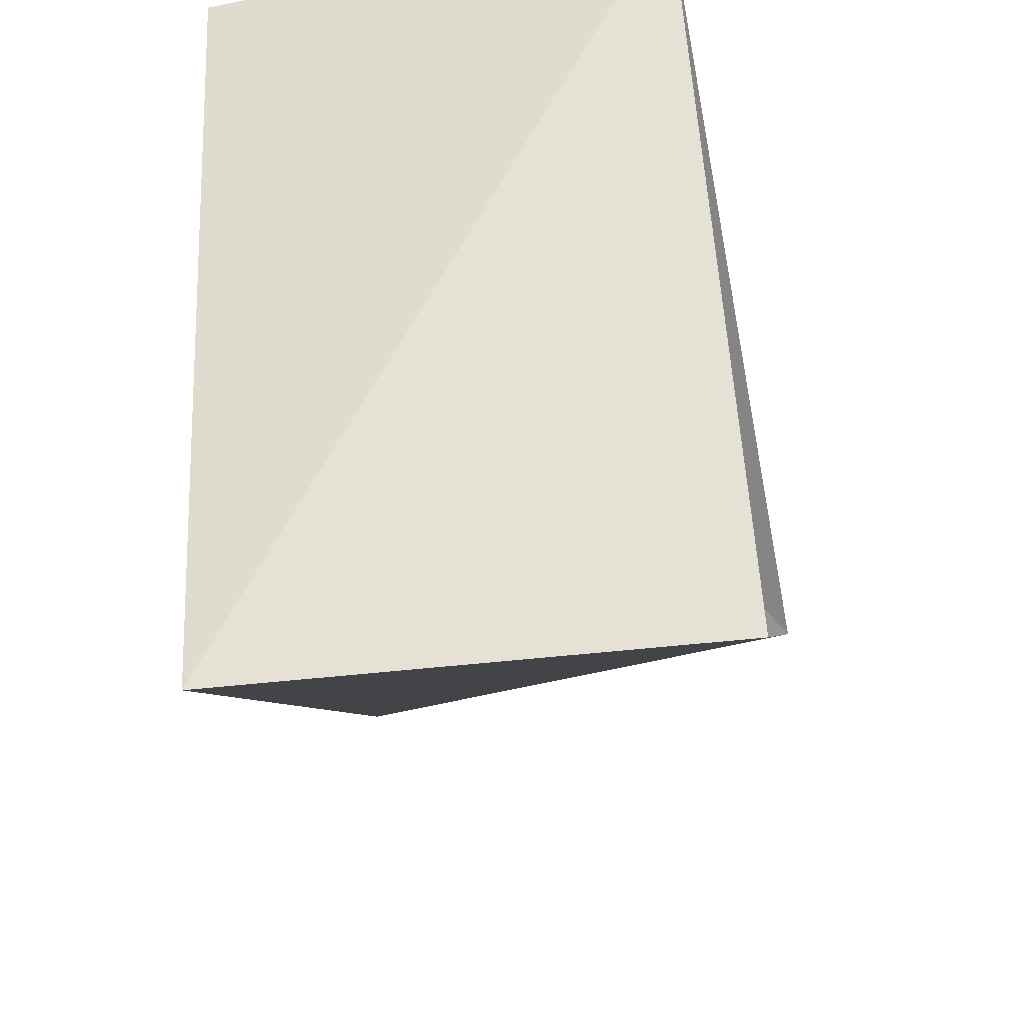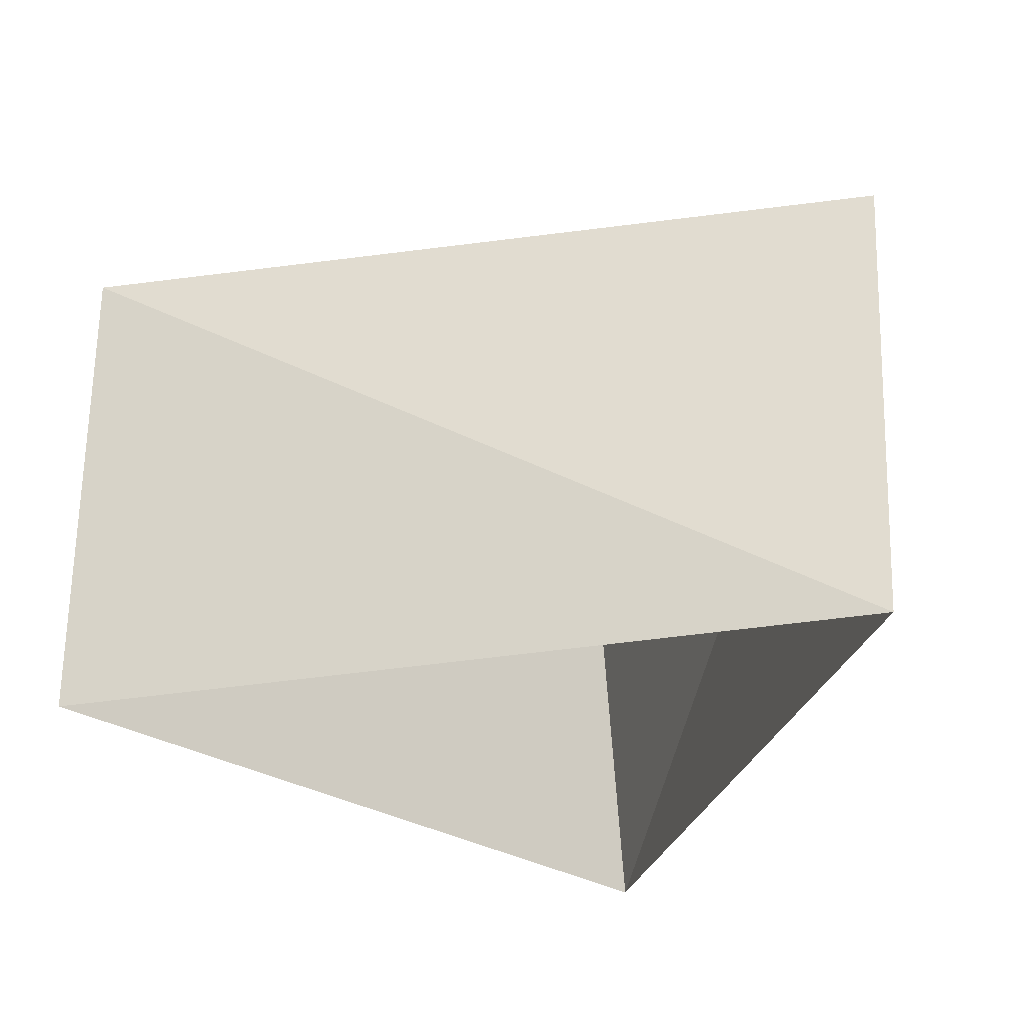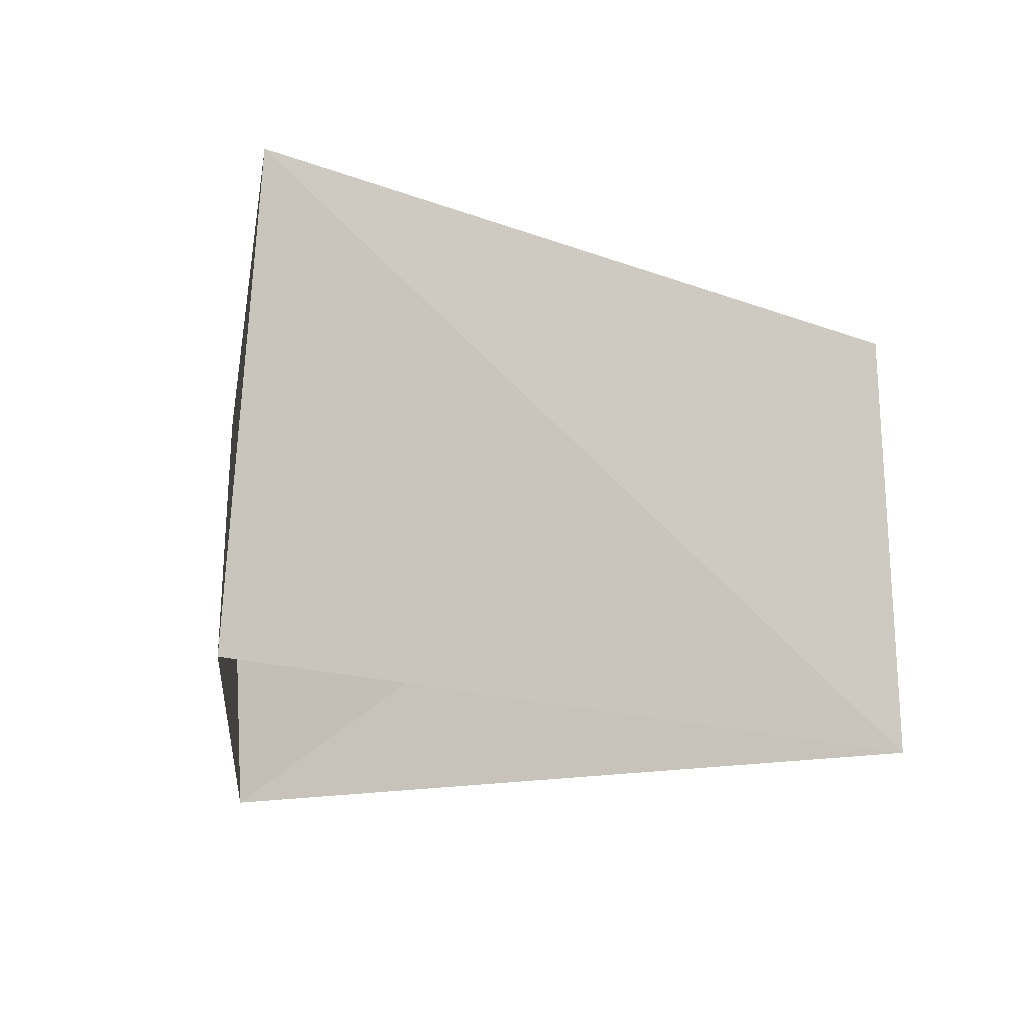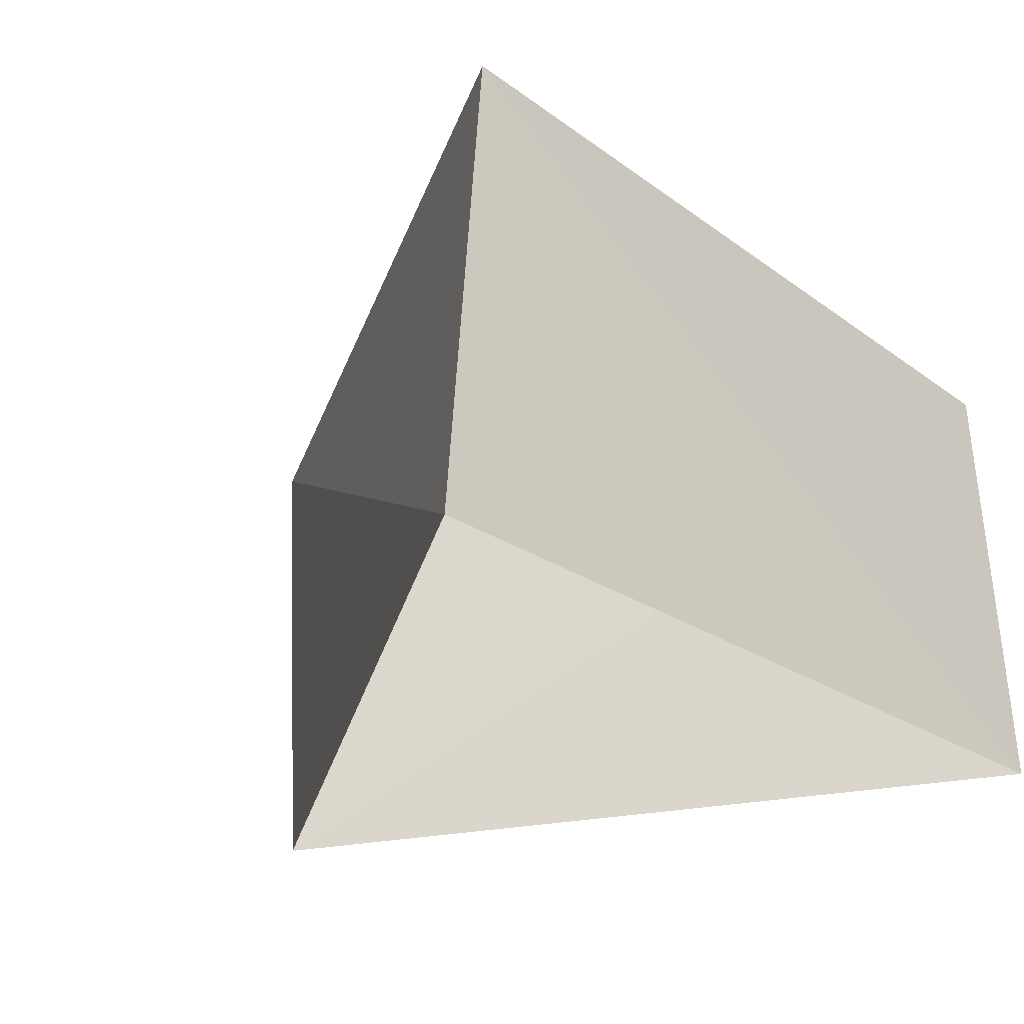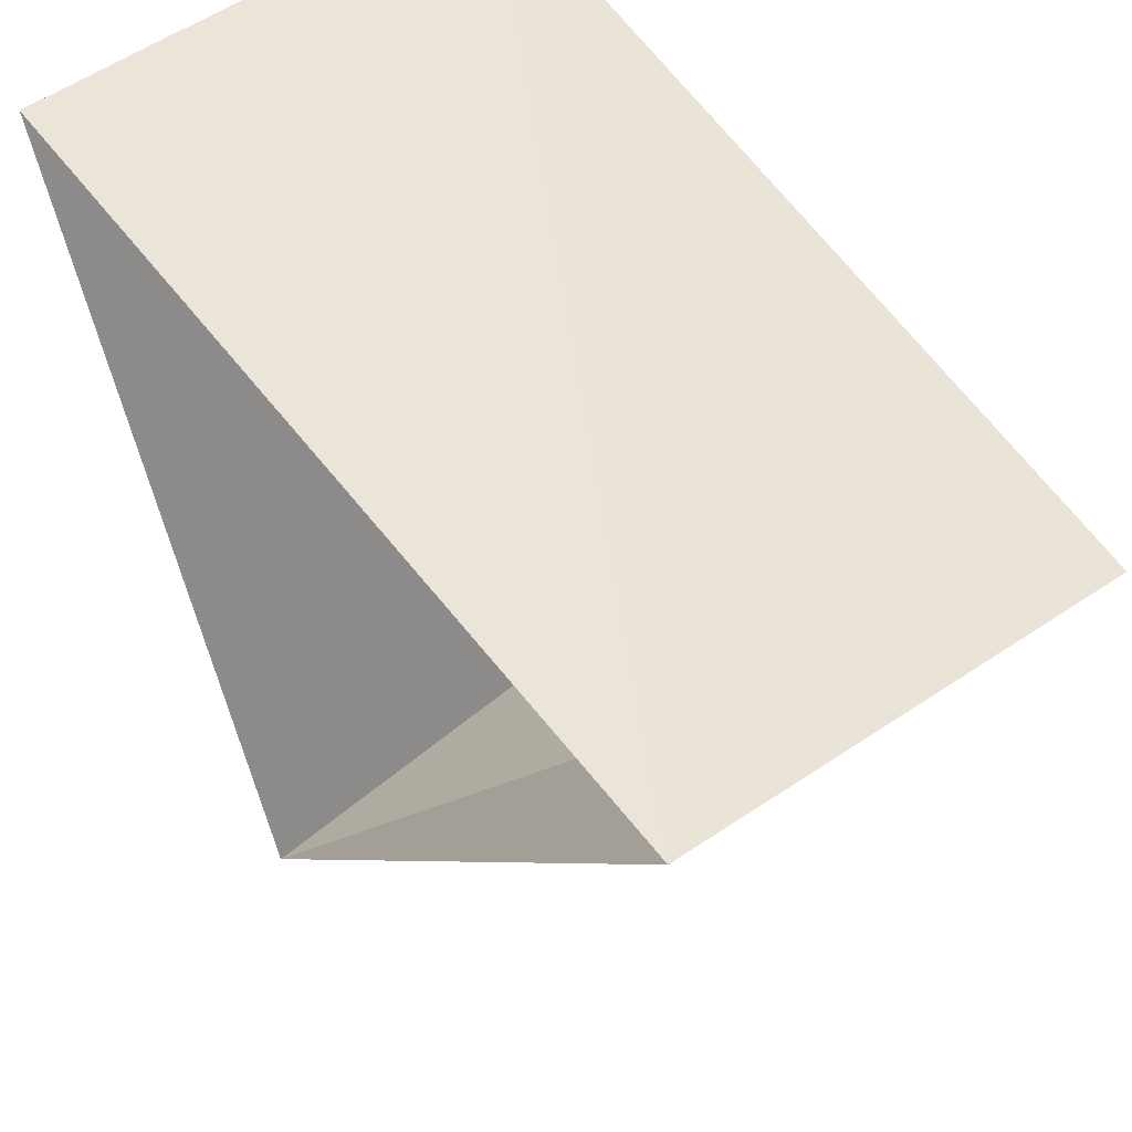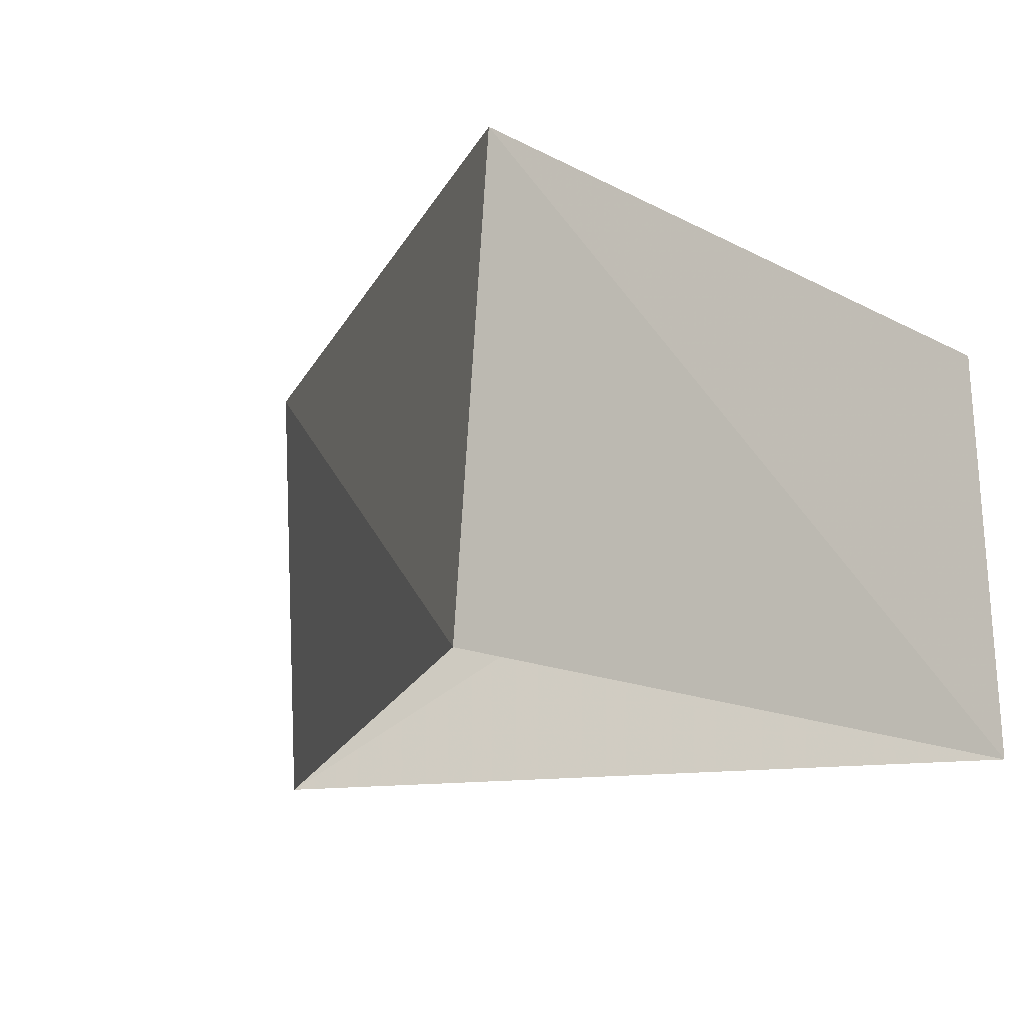
<metadata>
{"format":"obj","ext":"obj","renderer":"f3d","projection":"perspective","resolution":1024,"background":"white","views":[{"elev":-51.2,"azim":101.2,"up":"+Y"},{"elev":-27.8,"azim":-32.6,"up":"+Z"},{"elev":-16.1,"azim":-83.2,"up":"+Z"},{"elev":-28.9,"azim":28.3,"up":"+Z"},{"elev":49.5,"azim":-129.8,"up":"+Y"},{"elev":-15.6,"azim":27.4,"up":"+Z"}]}
</metadata>
<code>
v -0.9511 0.309 45
v 0.2079 -0.9781 45
v 0.7431 0.6691 45
v -0.9686 0.2487 46
v 0.2689 -0.9632 46
v 0.6997 0.7145 46
f 6 3 5
f 3 5 2
f 5 2 4
f 2 4 1
f 4 1 6
f 1 6 3

</code>
